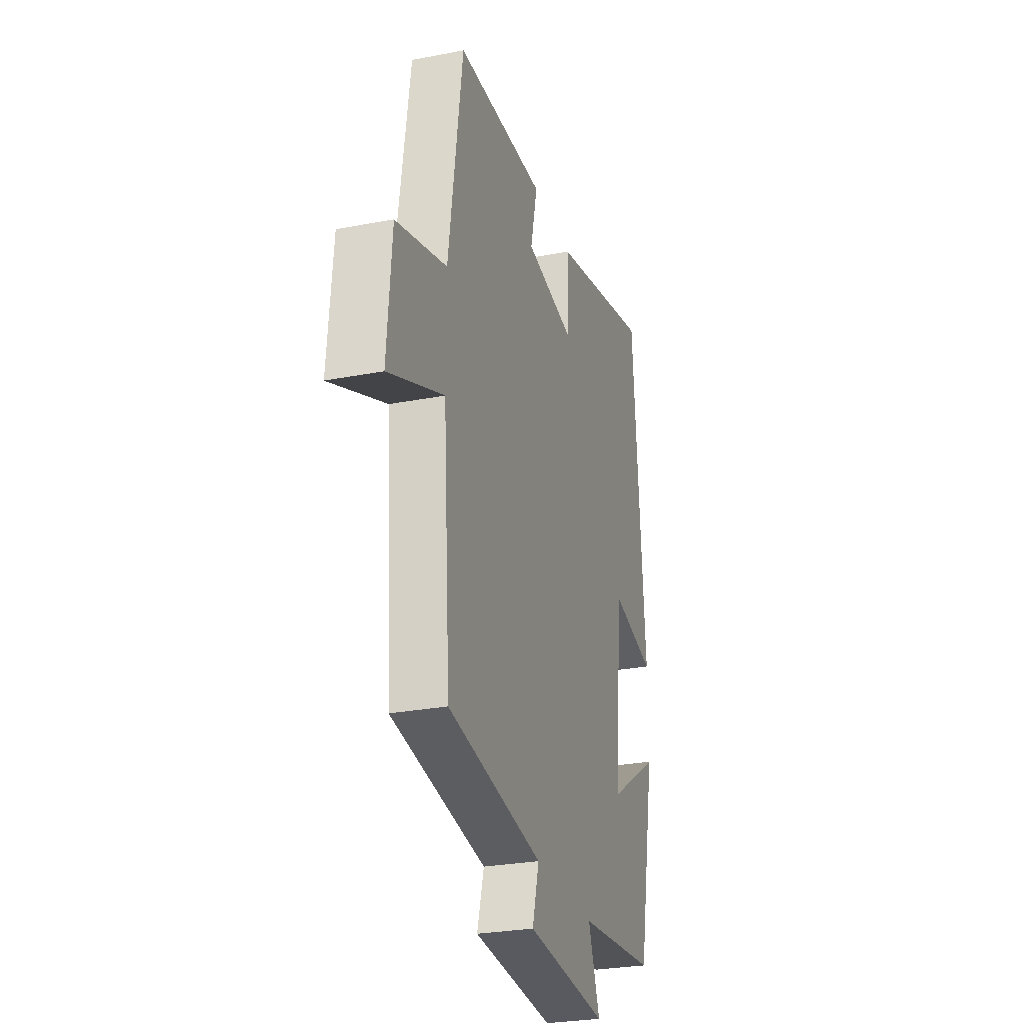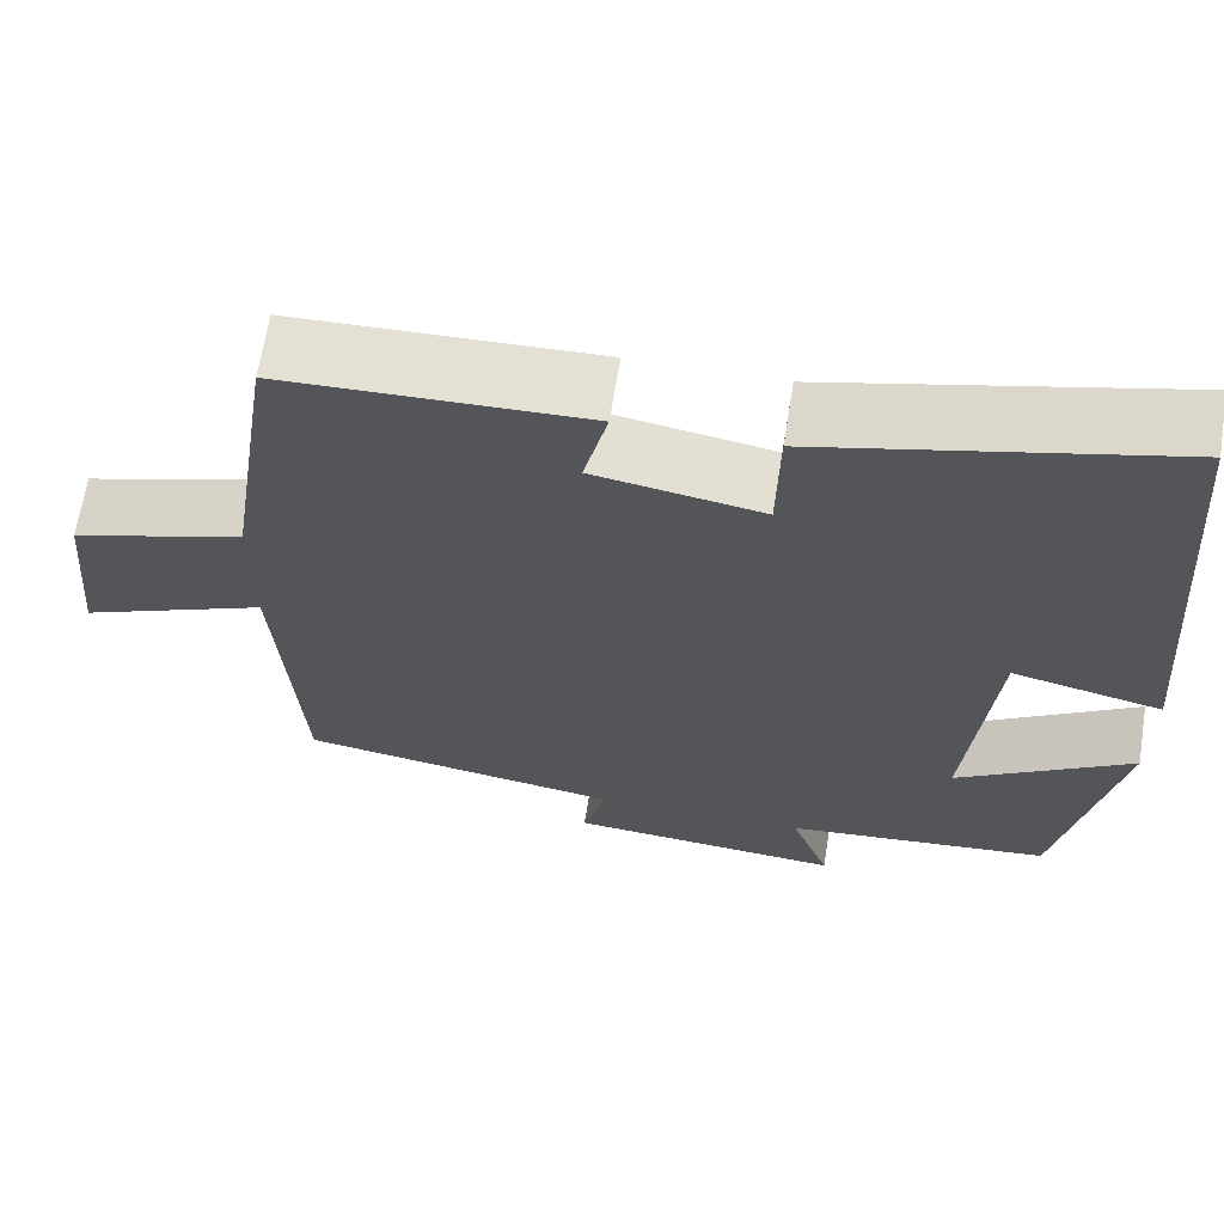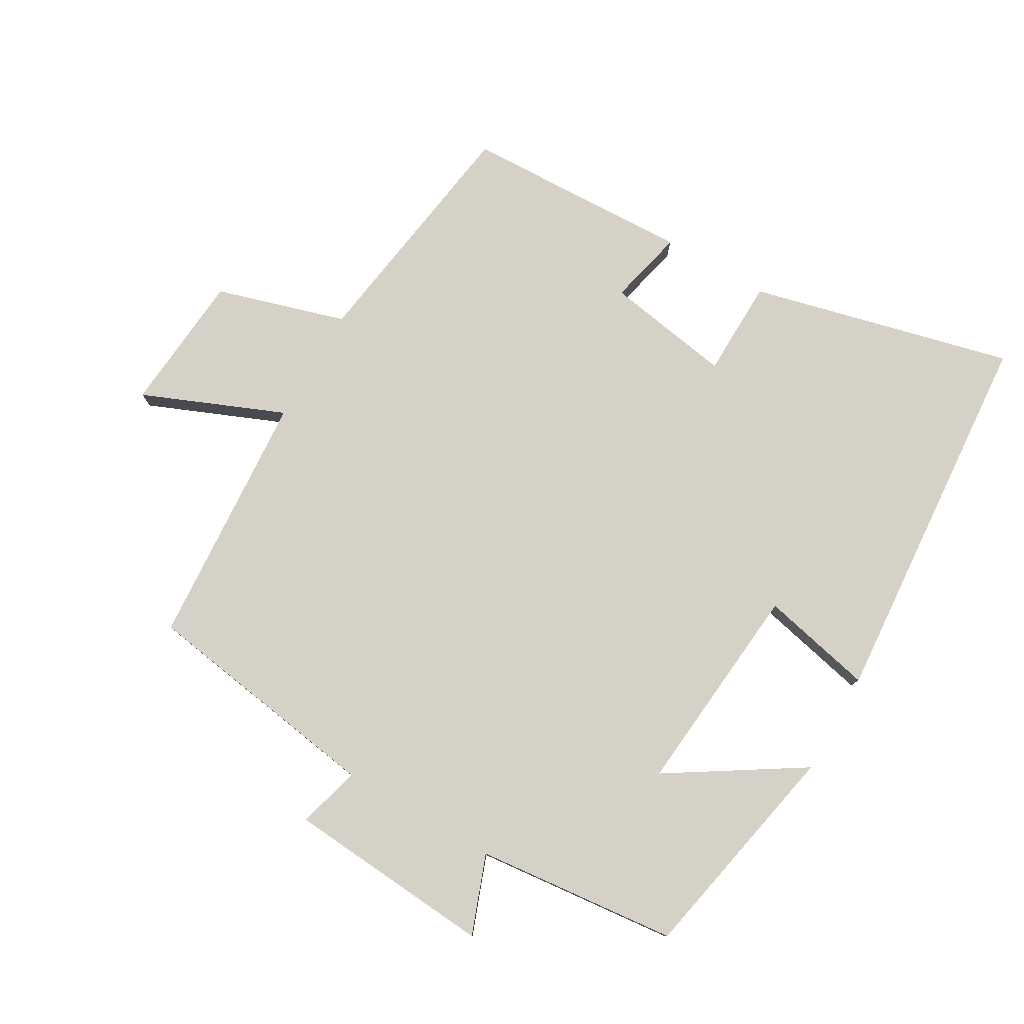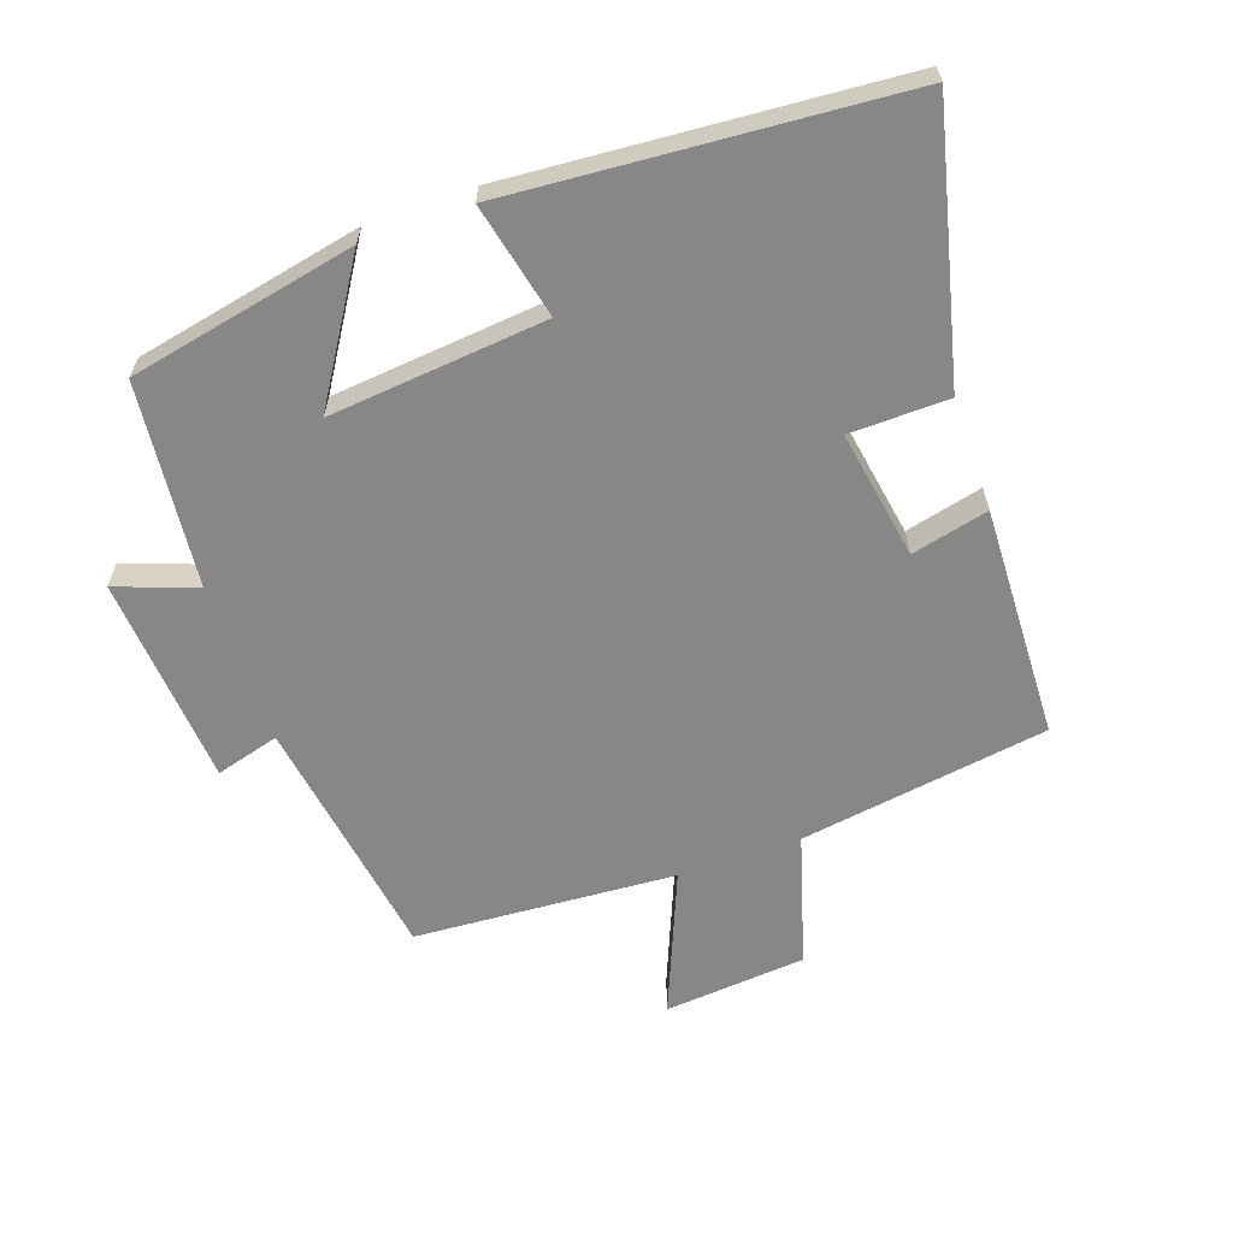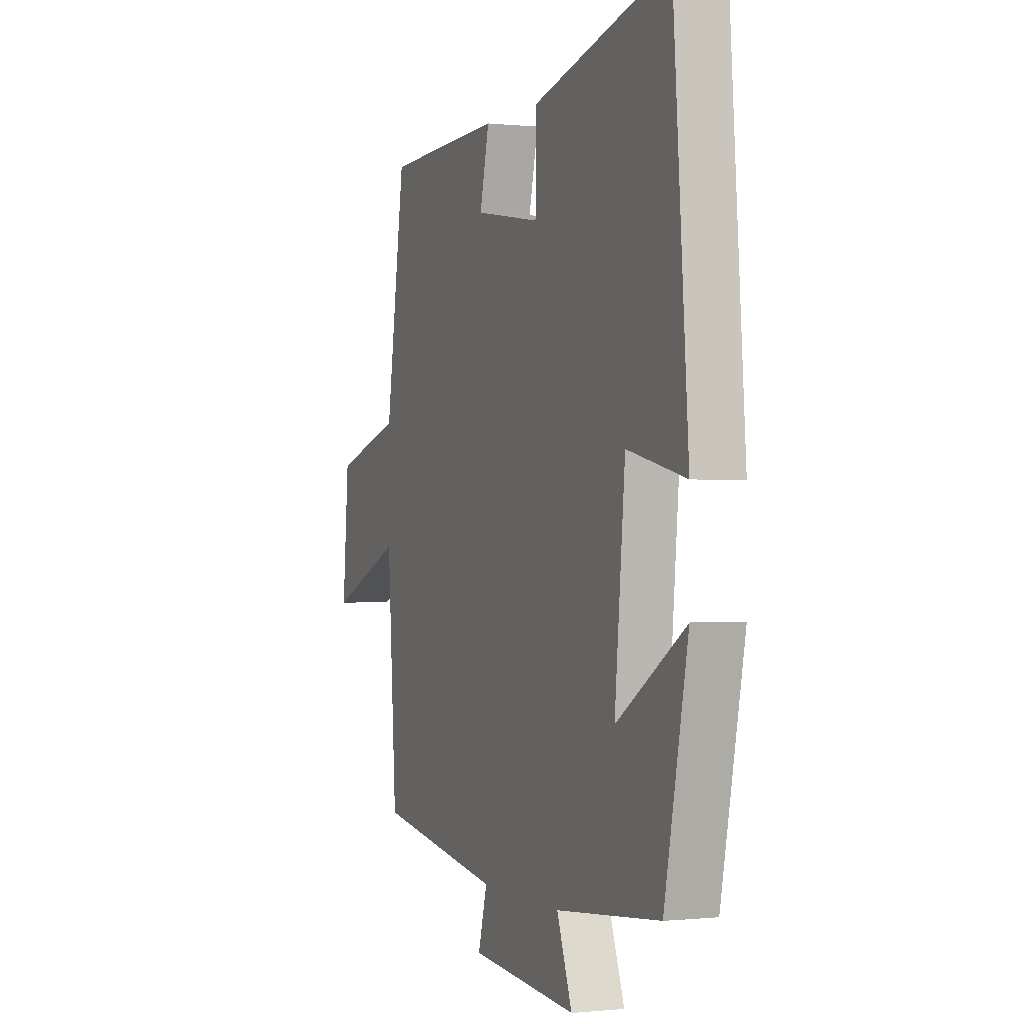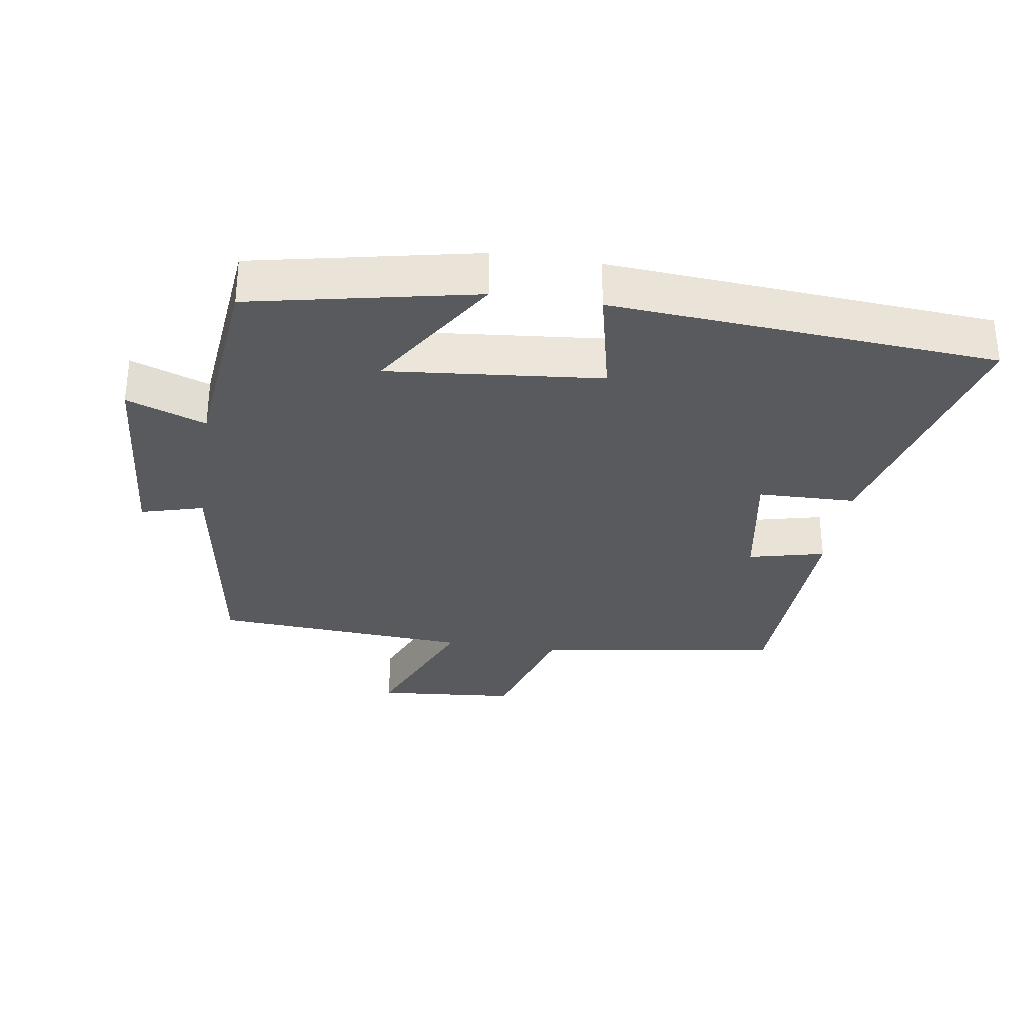
<metadata>
{"format":"obj","ext":"obj","renderer":"f3d","projection":"perspective","resolution":1024,"background":"white","views":[{"elev":-27.6,"azim":106.5,"up":"+Z"},{"elev":65.5,"azim":-170.9,"up":"+Z"},{"elev":78.8,"azim":-150.0,"up":"+Y"},{"elev":-62.5,"azim":-70.6,"up":"+Y"},{"elev":-0.3,"azim":-111.9,"up":"+Z"},{"elev":-31.4,"azim":-98.6,"up":"+Y"}]}
</metadata>
<code>
v -0.432 0.07 -0.469
v -0.5 0.07 -0.134
v -0.301 0.07 -0.26
v -0.331 0.07 0.06
v -0.5 0.07 0.022
v -0.456 0.07 0.597
v -0.063 0.07 0.5
v -0.06 0.07 0.354
v 0.13 0.07 0.386
v 0.103 0.07 0.5
v 0.445 0.07 0.488
v 0.5 0.07 0.121
v 0.694 0.07 0.063
v 0.712 0.07 -0.147
v 0.5 0.07 -0.059
v 0.474 0.07 -0.444
v 0.11 0.07 -0.5
v 0.136 0.07 -0.594
v -0.174 0.07 -0.618
v -0.13 0.07 -0.5
v -0.432 0 -0.469
v -0.5 0 -0.134
v -0.301 0 -0.26
v -0.331 0 0.06
v -0.5 0 0.022
v -0.456 0 0.597
v -0.063 0 0.5
v -0.06 0 0.354
v 0.13 0 0.386
v 0.103 0 0.5
v 0.445 0 0.488
v 0.5 0 0.121
v 0.694 0 0.063
v 0.712 0 -0.147
v 0.5 0 -0.059
v 0.474 0 -0.444
v 0.11 0 -0.5
v 0.136 0 -0.594
v -0.174 0 -0.618
v -0.13 0 -0.5
f 17 18 19 20
f 17 20 1
f 16 17 1
f 15 16 1
f 12 13 14 15
f 11 12 15
f 10 11 15
f 9 10 15
f 8 9 15
f 6 7 8
f 5 6 8
f 4 5 8
f 3 4 8 15
f 1 2 3
f 1 3 15
f 40 39 38 37
f 21 40 37
f 21 37 36
f 21 36 35
f 35 34 33 32
f 35 32 31
f 35 31 30
f 35 30 29
f 35 29 28
f 28 27 26
f 28 26 25
f 28 25 24
f 35 28 24 23
f 23 22 21
f 35 23 21
f 1 21 22 2
f 2 22 23 3
f 3 23 24 4
f 4 24 25 5
f 5 25 26 6
f 6 26 27 7
f 7 27 28 8
f 8 28 29 9
f 9 29 30 10
f 10 30 31 11
f 11 31 32 12
f 12 32 33 13
f 13 33 34 14
f 14 34 35 15
f 15 35 36 16
f 16 36 37 17
f 17 37 38 18
f 18 38 39 19
f 19 39 40 20
f 20 40 21 1

</code>
